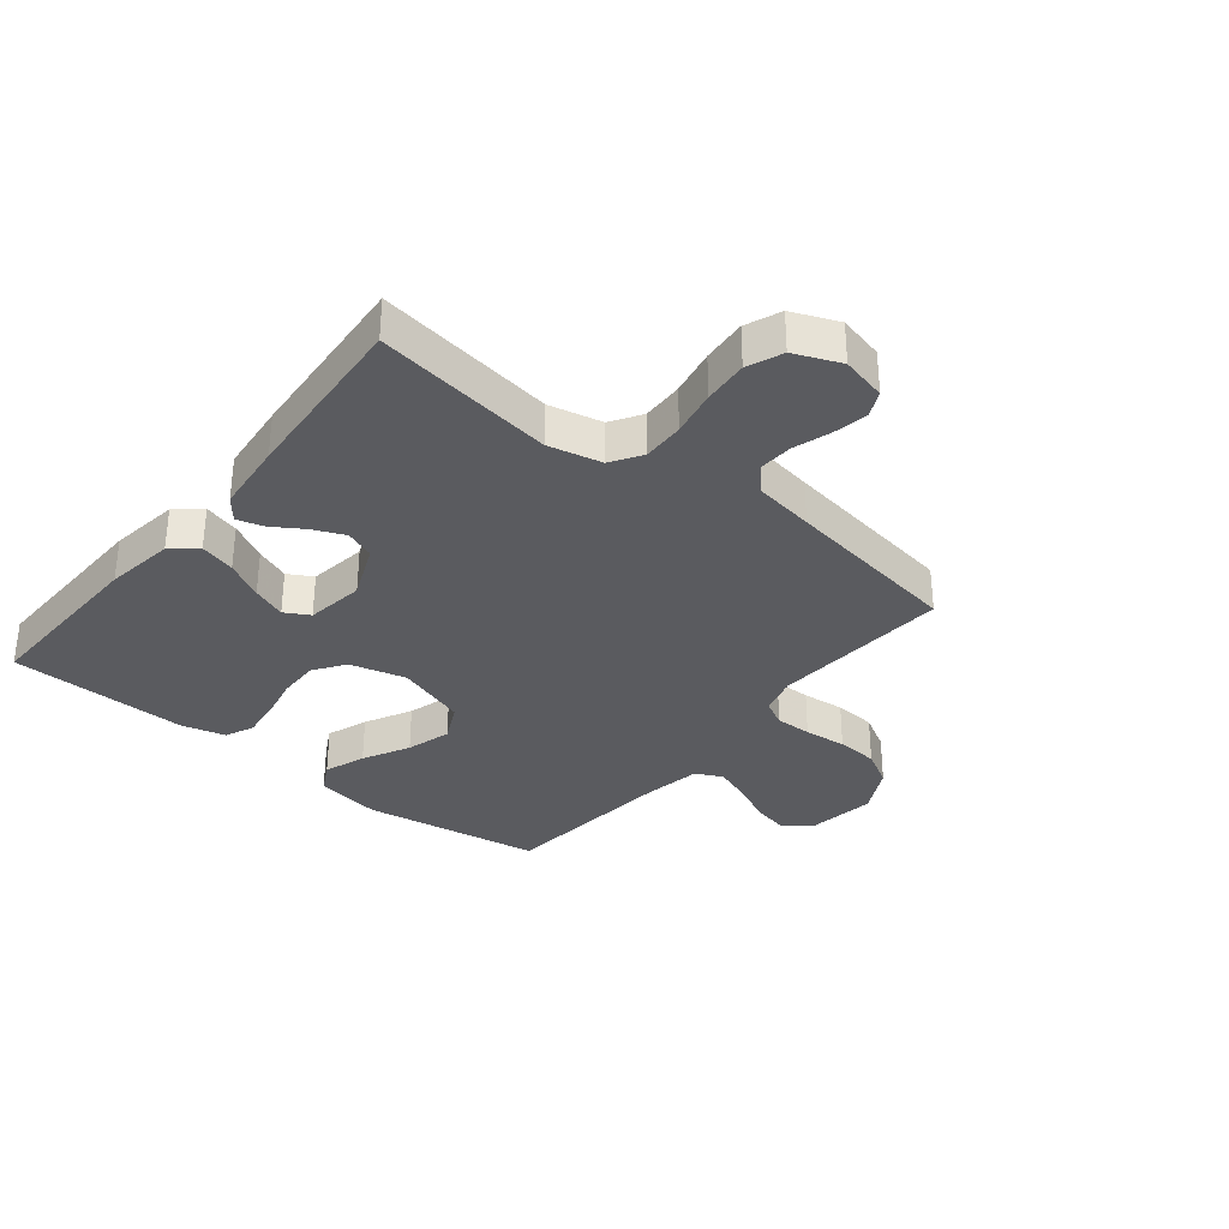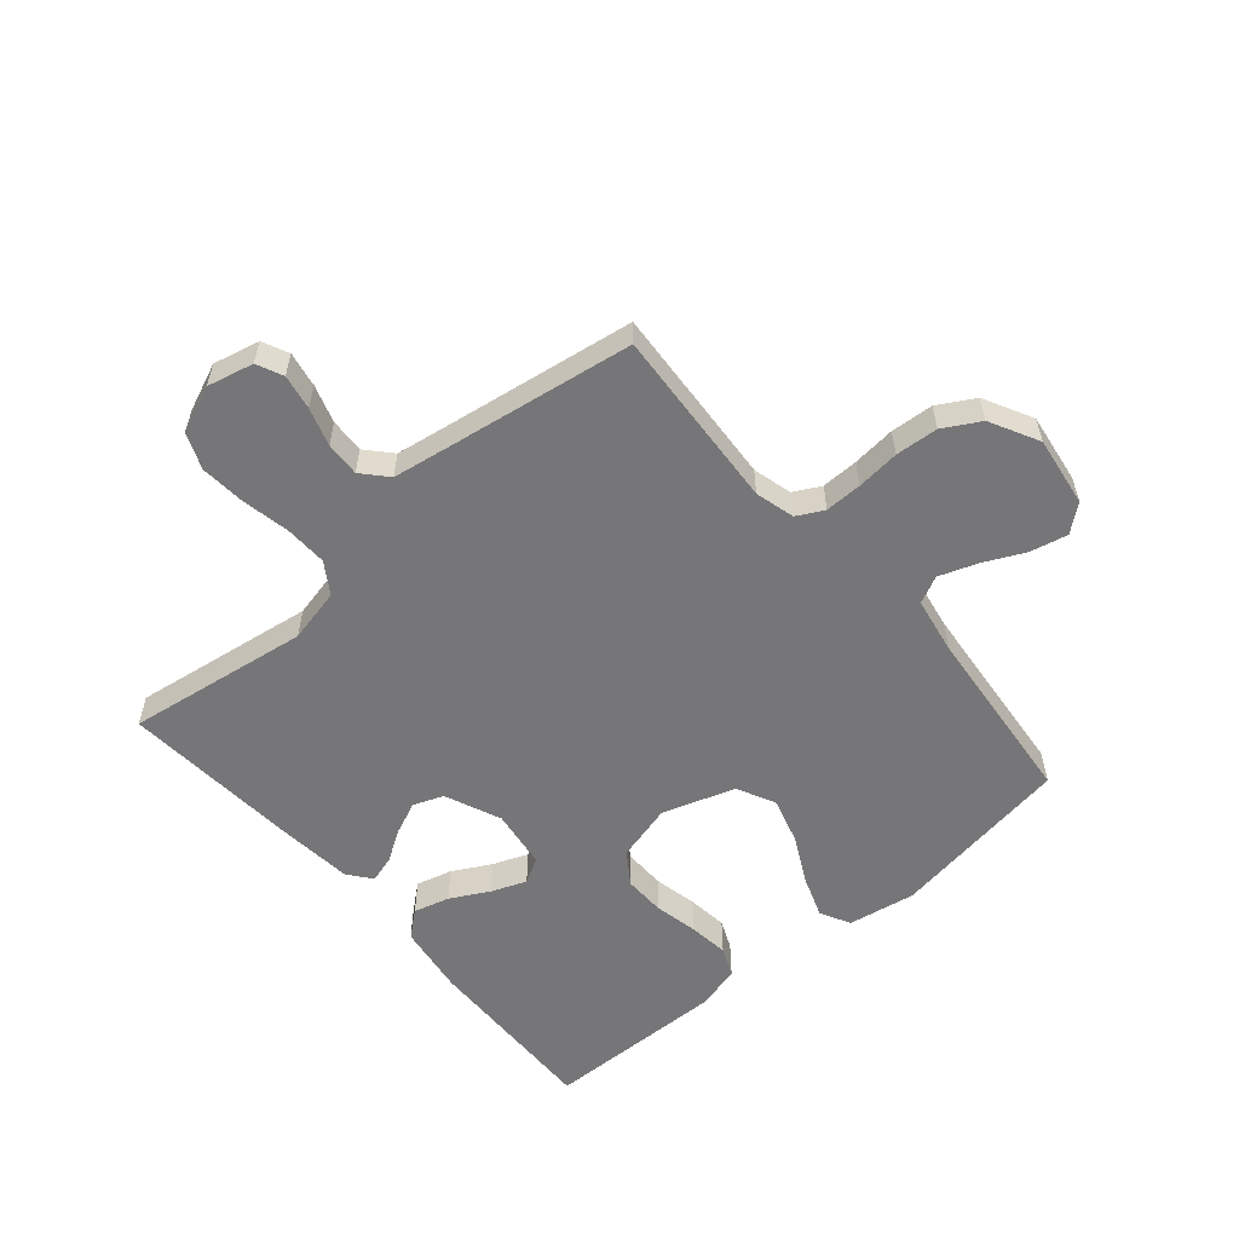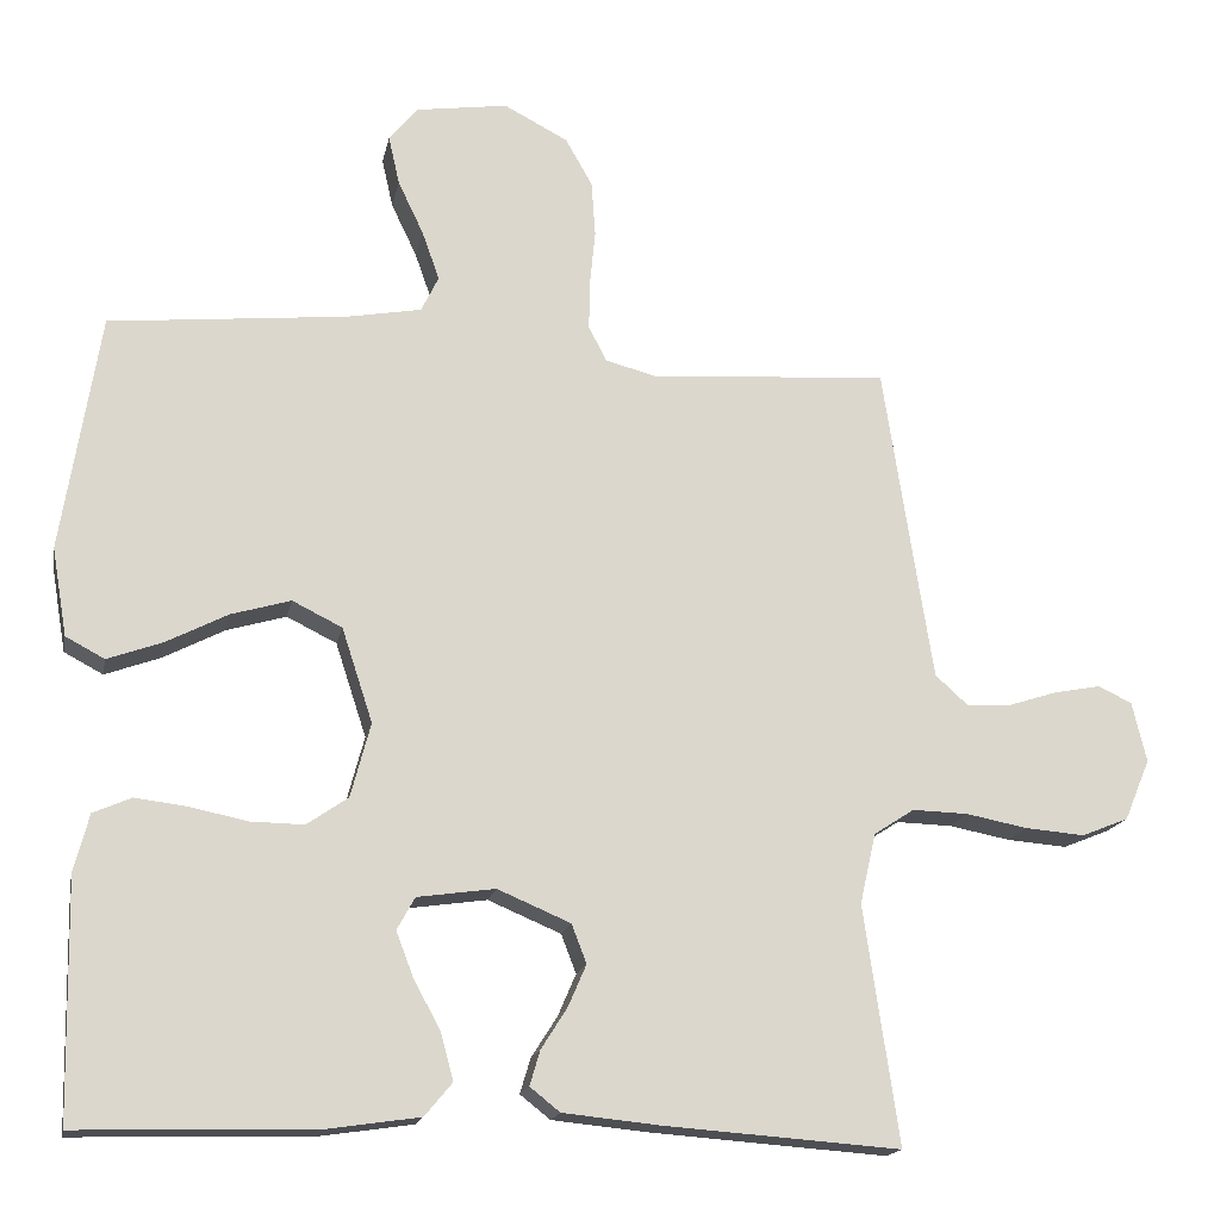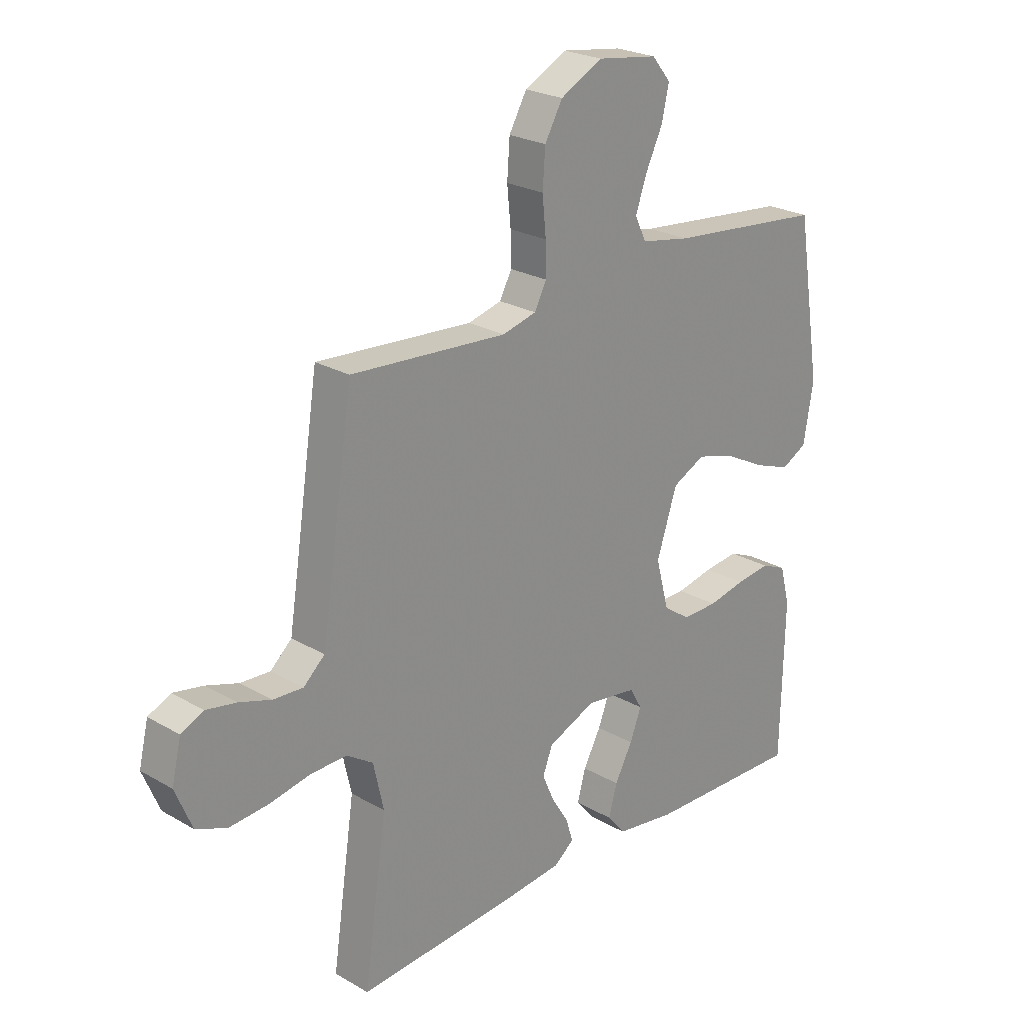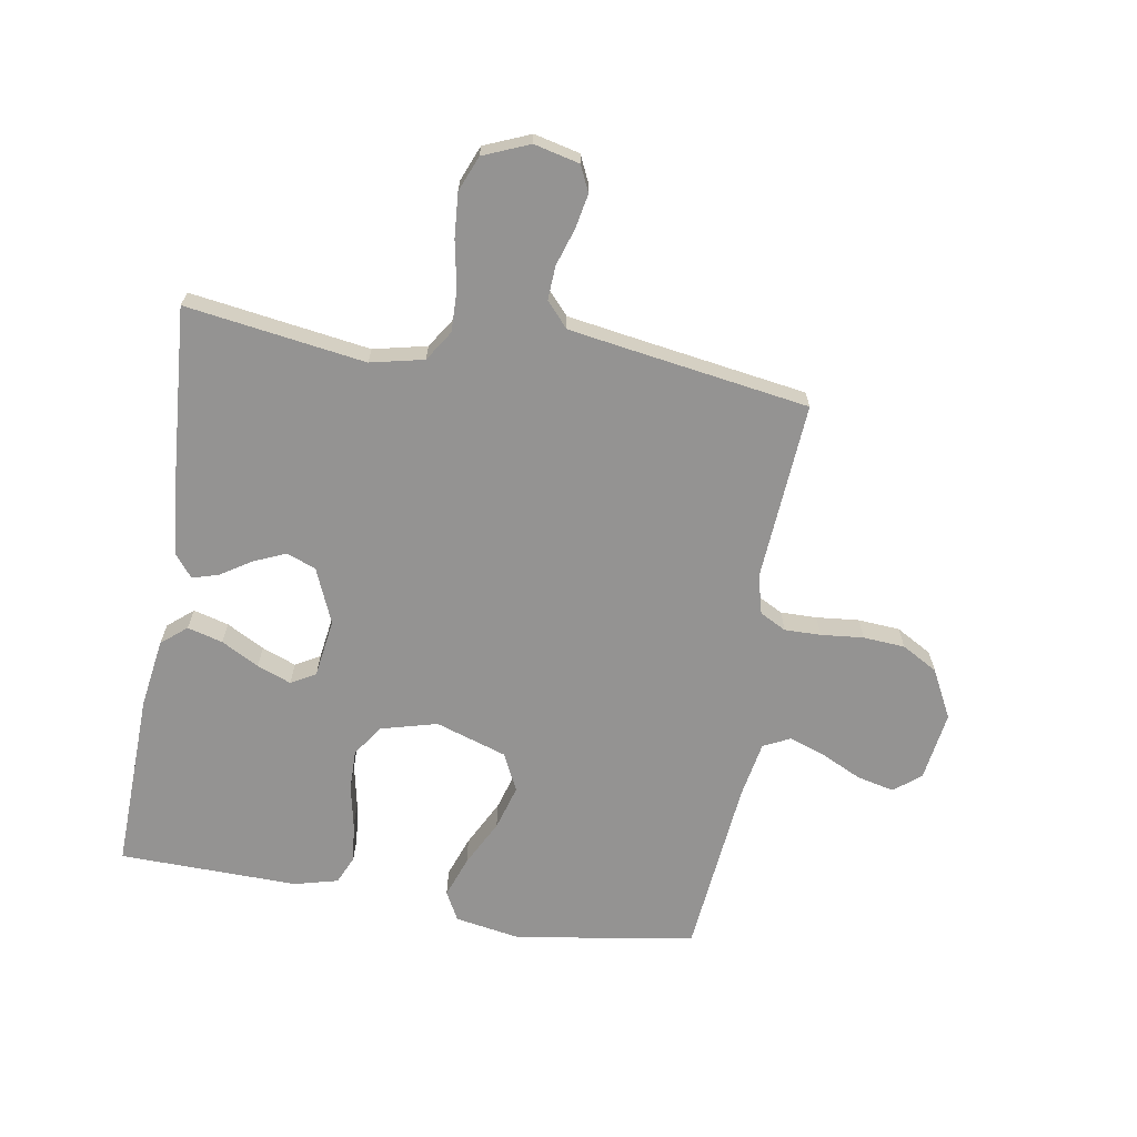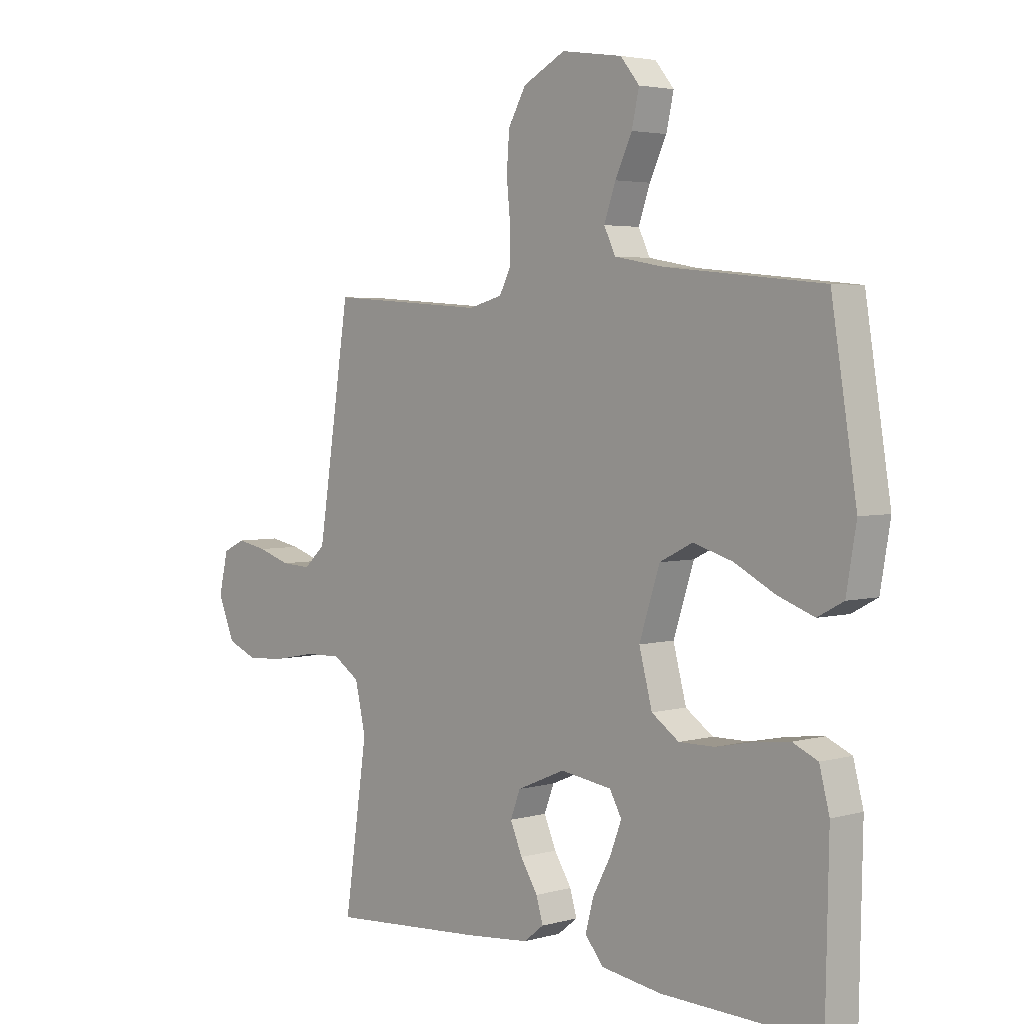
<metadata>
{"format":"obj","ext":"obj","renderer":"f3d","projection":"perspective","resolution":1024,"background":"white","views":[{"elev":-33.1,"azim":-128.9,"up":"+Y"},{"elev":-56.9,"azim":-49.4,"up":"+Y"},{"elev":-16.9,"azim":168.9,"up":"+Z"},{"elev":24.1,"azim":-46.2,"up":"+Z"},{"elev":-66.8,"azim":-99.6,"up":"+Y"},{"elev":3.6,"azim":47.2,"up":"+Z"}]}
</metadata>
<code>
v 0.5 0.07 -0.5
v 0.2 0.07 -0.492
v 0.084 0.07 -0.475
v 0.049 0.07 -0.433
v 0.065 0.07 -0.374
v 0.099 0.07 -0.311
v 0.121 0.07 -0.254
v 0.098 0.07 -0.213
v 0 0.07 -0.199
v -0.092 0.07 -0.238
v -0.111 0.07 -0.287
v -0.088 0.07 -0.34
v -0.055 0.07 -0.392
v -0.042 0.07 -0.436
v -0.08 0.07 -0.466
v -0.2 0.07 -0.478
v -0.5 0.07 -0.5
v -0.456 0.07 -0.2
v -0.476 0.07 -0.111
v -0.527 0.07 -0.078
v -0.597 0.07 -0.08
v -0.675 0.07 -0.095
v -0.75 0.07 -0.101
v -0.809 0.07 -0.077
v -0.841 0.07 0
v -0.823 0.07 0.076
v -0.78 0.07 0.096
v -0.722 0.07 0.085
v -0.66 0.07 0.065
v -0.603 0.07 0.062
v -0.562 0.07 0.099
v -0.546 0.07 0.2
v -0.5 0.07 0.5
v -0.2 0.07 0.479
v -0.135 0.07 0.496
v -0.112 0.07 0.54
v -0.113 0.07 0.601
v -0.12 0.07 0.672
v -0.115 0.07 0.742
v -0.081 0.07 0.802
v 0 0.07 0.844
v 0.116 0.07 0.827
v 0.152 0.07 0.783
v 0.138 0.07 0.721
v 0.106 0.07 0.654
v 0.084 0.07 0.592
v 0.106 0.07 0.547
v 0.2 0.07 0.53
v 0.5 0.07 0.5
v 0.548 0.07 0.2
v 0.529 0.07 0.089
v 0.48 0.07 0.063
v 0.411 0.07 0.088
v 0.333 0.07 0.128
v 0.258 0.07 0.15
v 0.195 0.07 0.119
v 0.156 0.07 0
v 0.181 0.07 -0.094
v 0.233 0.07 -0.13
v 0.301 0.07 -0.129
v 0.373 0.07 -0.114
v 0.439 0.07 -0.106
v 0.487 0.07 -0.127
v 0.506 0.07 -0.2
v 0.5 0 -0.5
v 0.2 0 -0.492
v 0.084 0 -0.475
v 0.049 0 -0.433
v 0.065 0 -0.374
v 0.099 0 -0.311
v 0.121 0 -0.254
v 0.098 0 -0.213
v 0 0 -0.199
v -0.092 0 -0.238
v -0.111 0 -0.287
v -0.088 0 -0.34
v -0.055 0 -0.392
v -0.042 0 -0.436
v -0.08 0 -0.466
v -0.2 0 -0.478
v -0.5 0 -0.5
v -0.456 0 -0.2
v -0.476 0 -0.111
v -0.527 0 -0.078
v -0.597 0 -0.08
v -0.675 0 -0.095
v -0.75 0 -0.101
v -0.809 0 -0.077
v -0.841 0 0
v -0.823 0 0.076
v -0.78 0 0.096
v -0.722 0 0.085
v -0.66 0 0.065
v -0.603 0 0.062
v -0.562 0 0.099
v -0.546 0 0.2
v -0.5 0 0.5
v -0.2 0 0.479
v -0.135 0 0.496
v -0.112 0 0.54
v -0.113 0 0.601
v -0.12 0 0.672
v -0.115 0 0.742
v -0.081 0 0.802
v 0 0 0.844
v 0.116 0 0.827
v 0.152 0 0.783
v 0.138 0 0.721
v 0.106 0 0.654
v 0.084 0 0.592
v 0.106 0 0.547
v 0.2 0 0.53
v 0.5 0 0.5
v 0.548 0 0.2
v 0.529 0 0.089
v 0.48 0 0.063
v 0.411 0 0.088
v 0.333 0 0.128
v 0.258 0 0.15
v 0.195 0 0.119
v 0.156 0 0
v 0.181 0 -0.094
v 0.233 0 -0.13
v 0.301 0 -0.129
v 0.373 0 -0.114
v 0.439 0 -0.106
v 0.487 0 -0.127
v 0.506 0 -0.2
f 60 61 62 63
f 59 60 63 64
f 51 52 53 54
f 51 54 55
f 48 49 50 51
f 47 48 51 55
f 46 47 55 56
f 42 43 44 45
f 42 45 46
f 41 42 46
f 37 38 39 40
f 36 37 40 41
f 32 33 34
f 31 32 34 35
f 26 27 28 29
f 24 25 26 29
f 24 29 30
f 21 22 23 24
f 20 21 24 30
f 19 20 30 31
f 15 16 17 18
f 15 18 19
f 12 13 14 15
f 11 12 15 19
f 10 11 19 31
f 3 4 5 6
f 3 6 7
f 2 3 7
f 59 64 1 2
f 58 59 2 7
f 57 58 7 8
f 41 46 56 57
f 36 41 57 8
f 35 36 8 9
f 9 10 31 35
f 127 126 125 124
f 128 127 124 123
f 118 117 116 115
f 119 118 115
f 115 114 113 112
f 119 115 112 111
f 120 119 111 110
f 109 108 107 106
f 110 109 106
f 110 106 105
f 104 103 102 101
f 105 104 101 100
f 98 97 96
f 99 98 96 95
f 93 92 91 90
f 93 90 89 88
f 94 93 88
f 88 87 86 85
f 94 88 85 84
f 95 94 84 83
f 82 81 80 79
f 83 82 79
f 79 78 77 76
f 83 79 76 75
f 95 83 75 74
f 70 69 68 67
f 71 70 67
f 71 67 66
f 66 65 128 123
f 71 66 123 122
f 72 71 122 121
f 121 120 110 105
f 72 121 105 100
f 73 72 100 99
f 99 95 74 73
f 1 65 66 2
f 2 66 67 3
f 3 67 68 4
f 4 68 69 5
f 5 69 70 6
f 6 70 71 7
f 7 71 72 8
f 8 72 73 9
f 9 73 74 10
f 10 74 75 11
f 11 75 76 12
f 12 76 77 13
f 13 77 78 14
f 14 78 79 15
f 15 79 80 16
f 16 80 81 17
f 17 81 82 18
f 18 82 83 19
f 19 83 84 20
f 20 84 85 21
f 21 85 86 22
f 22 86 87 23
f 23 87 88 24
f 24 88 89 25
f 25 89 90 26
f 26 90 91 27
f 27 91 92 28
f 28 92 93 29
f 29 93 94 30
f 30 94 95 31
f 31 95 96 32
f 32 96 97 33
f 33 97 98 34
f 34 98 99 35
f 35 99 100 36
f 36 100 101 37
f 37 101 102 38
f 38 102 103 39
f 39 103 104 40
f 40 104 105 41
f 41 105 106 42
f 42 106 107 43
f 43 107 108 44
f 44 108 109 45
f 45 109 110 46
f 46 110 111 47
f 47 111 112 48
f 48 112 113 49
f 49 113 114 50
f 50 114 115 51
f 51 115 116 52
f 52 116 117 53
f 53 117 118 54
f 54 118 119 55
f 55 119 120 56
f 56 120 121 57
f 57 121 122 58
f 58 122 123 59
f 59 123 124 60
f 60 124 125 61
f 61 125 126 62
f 62 126 127 63
f 63 127 128 64
f 64 128 65 1

</code>
